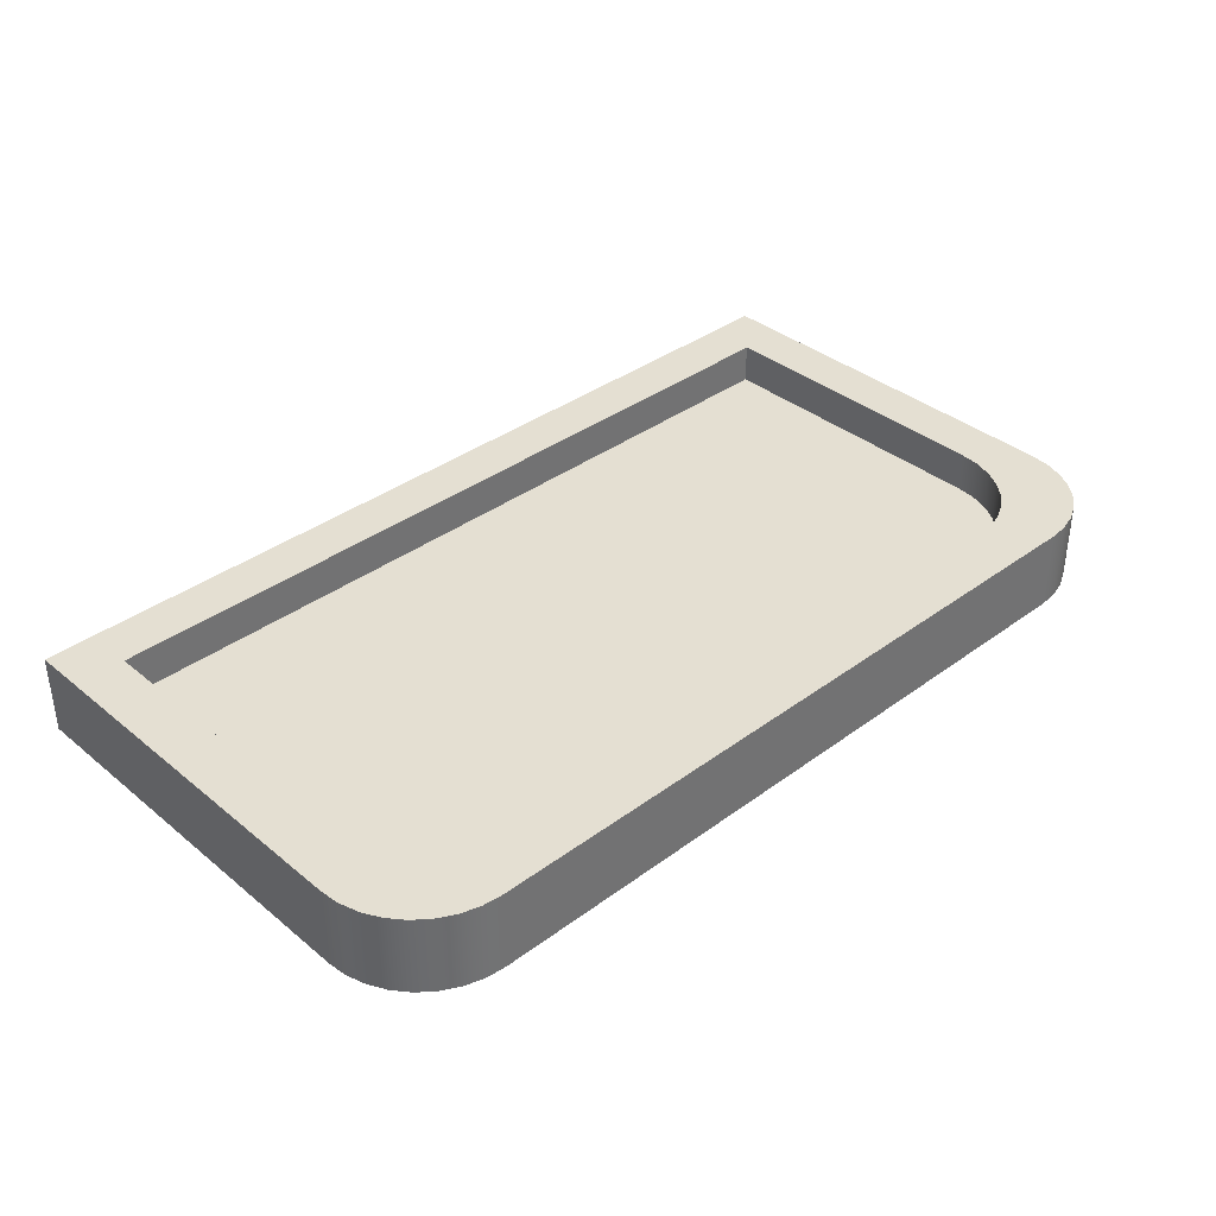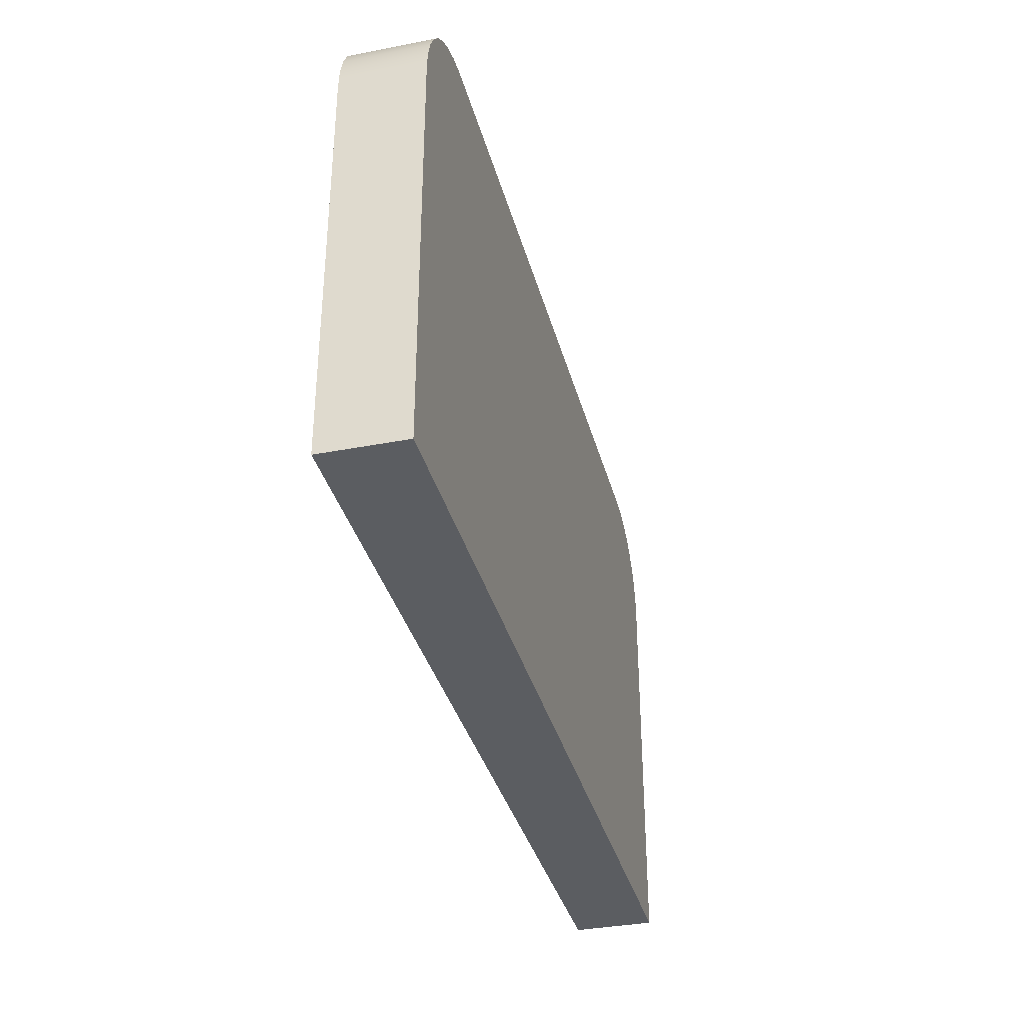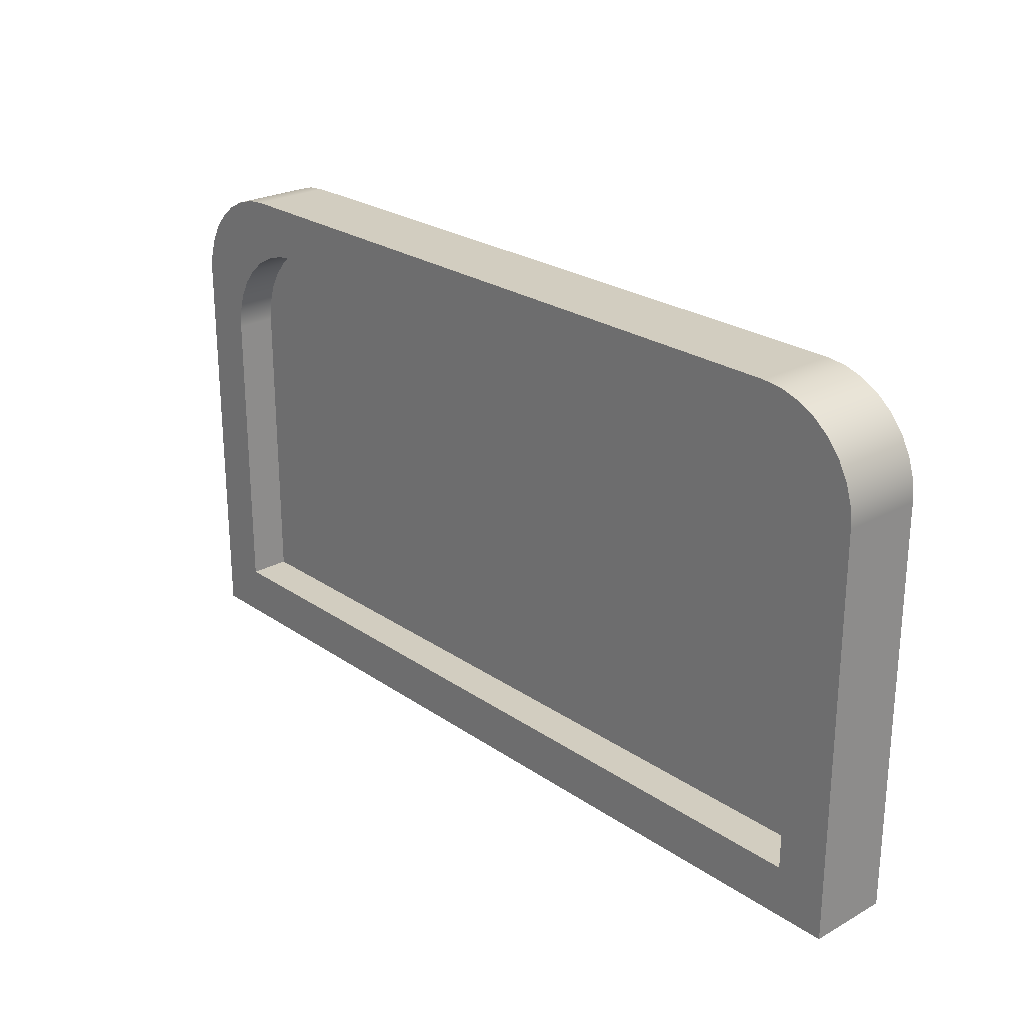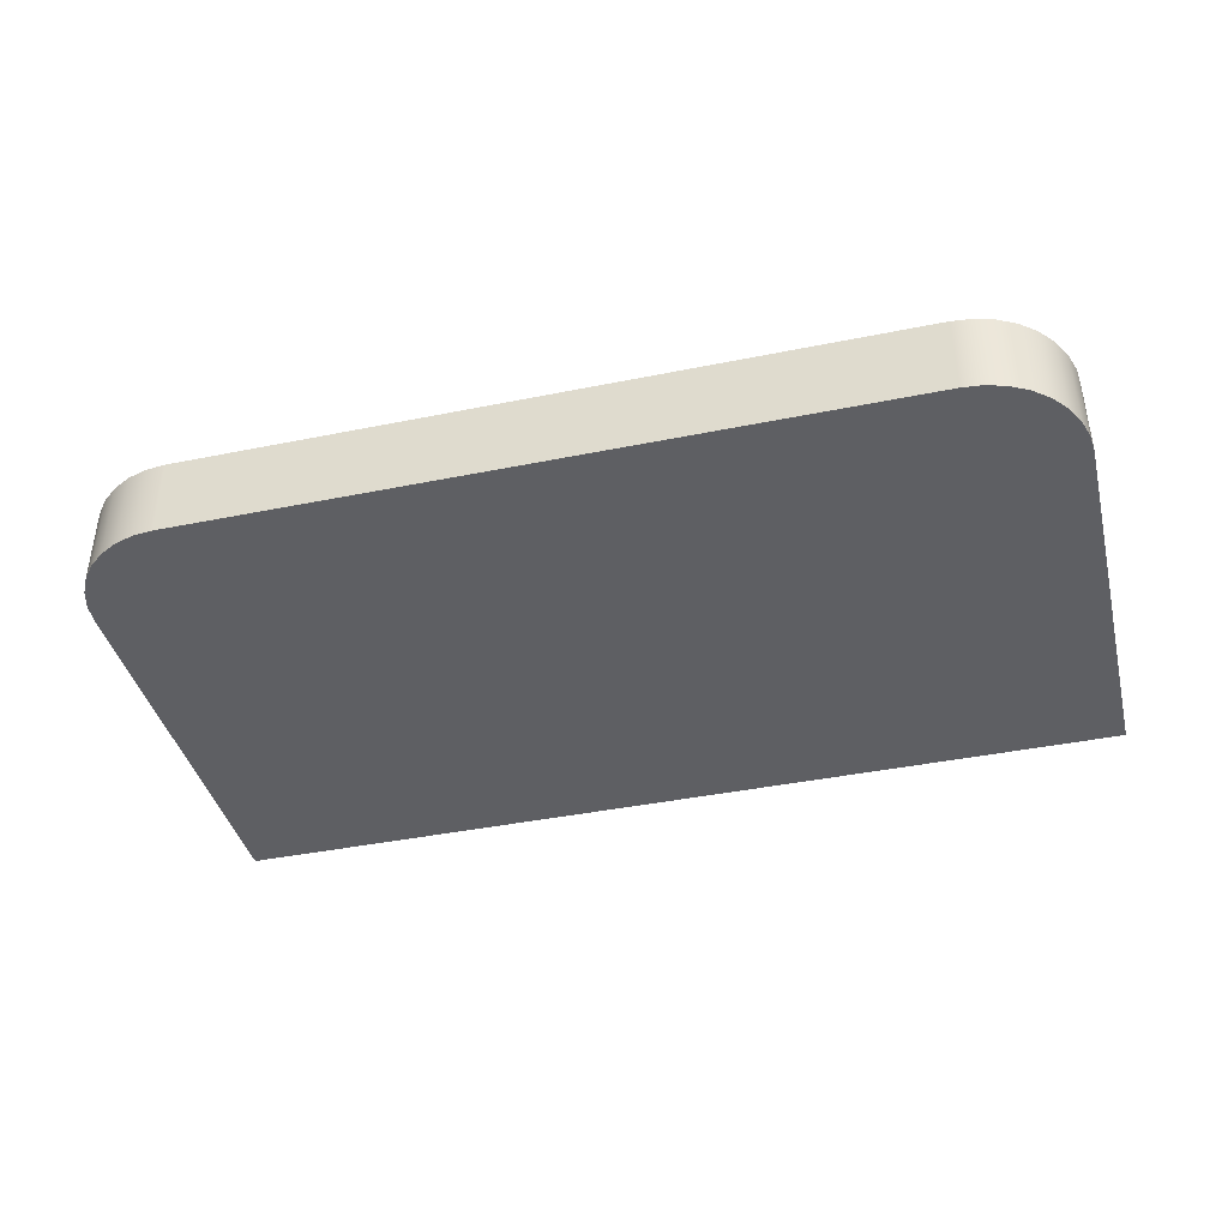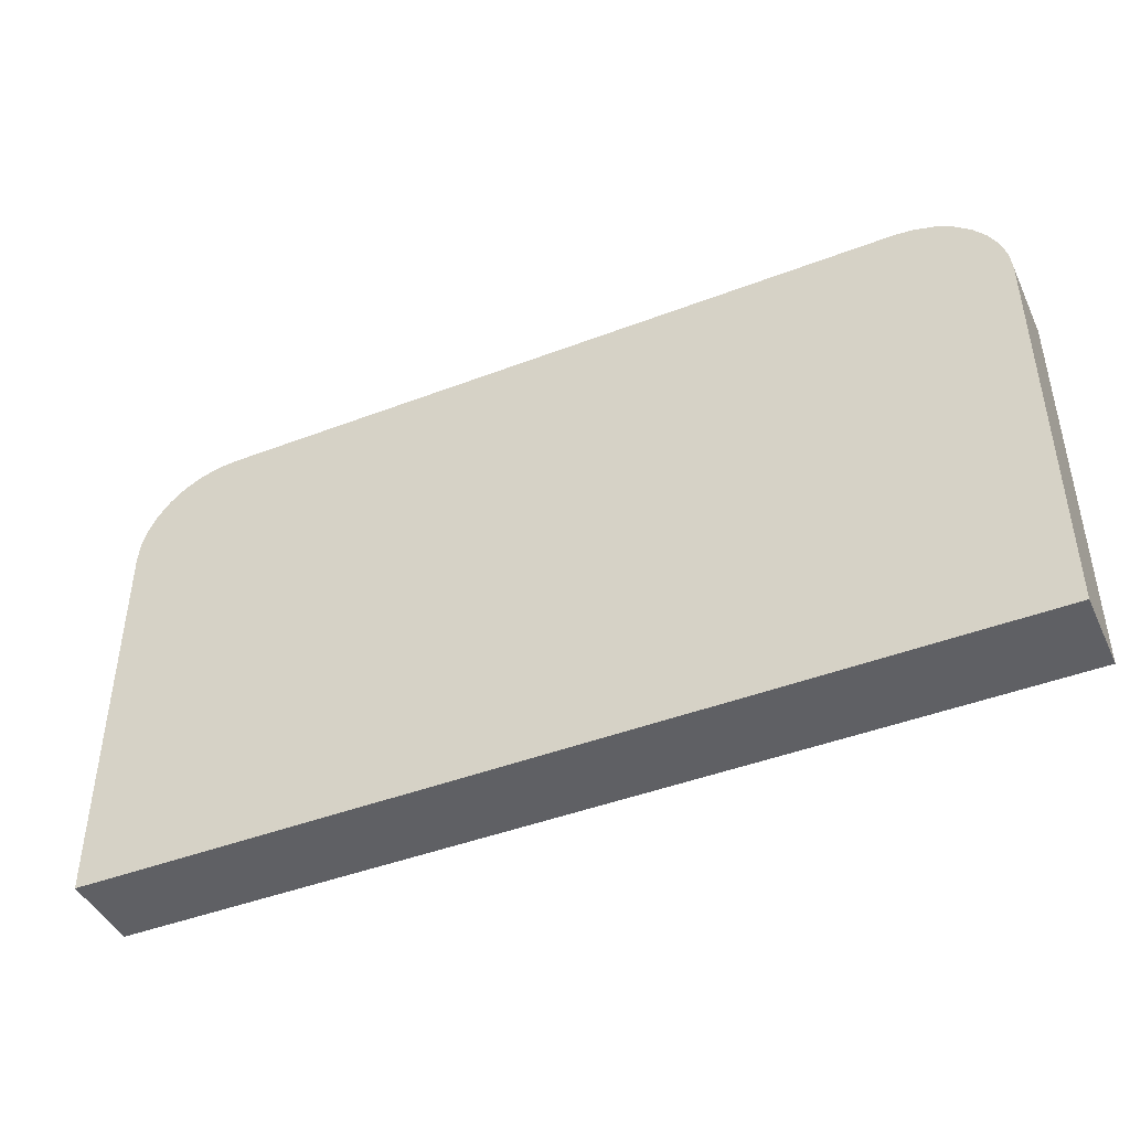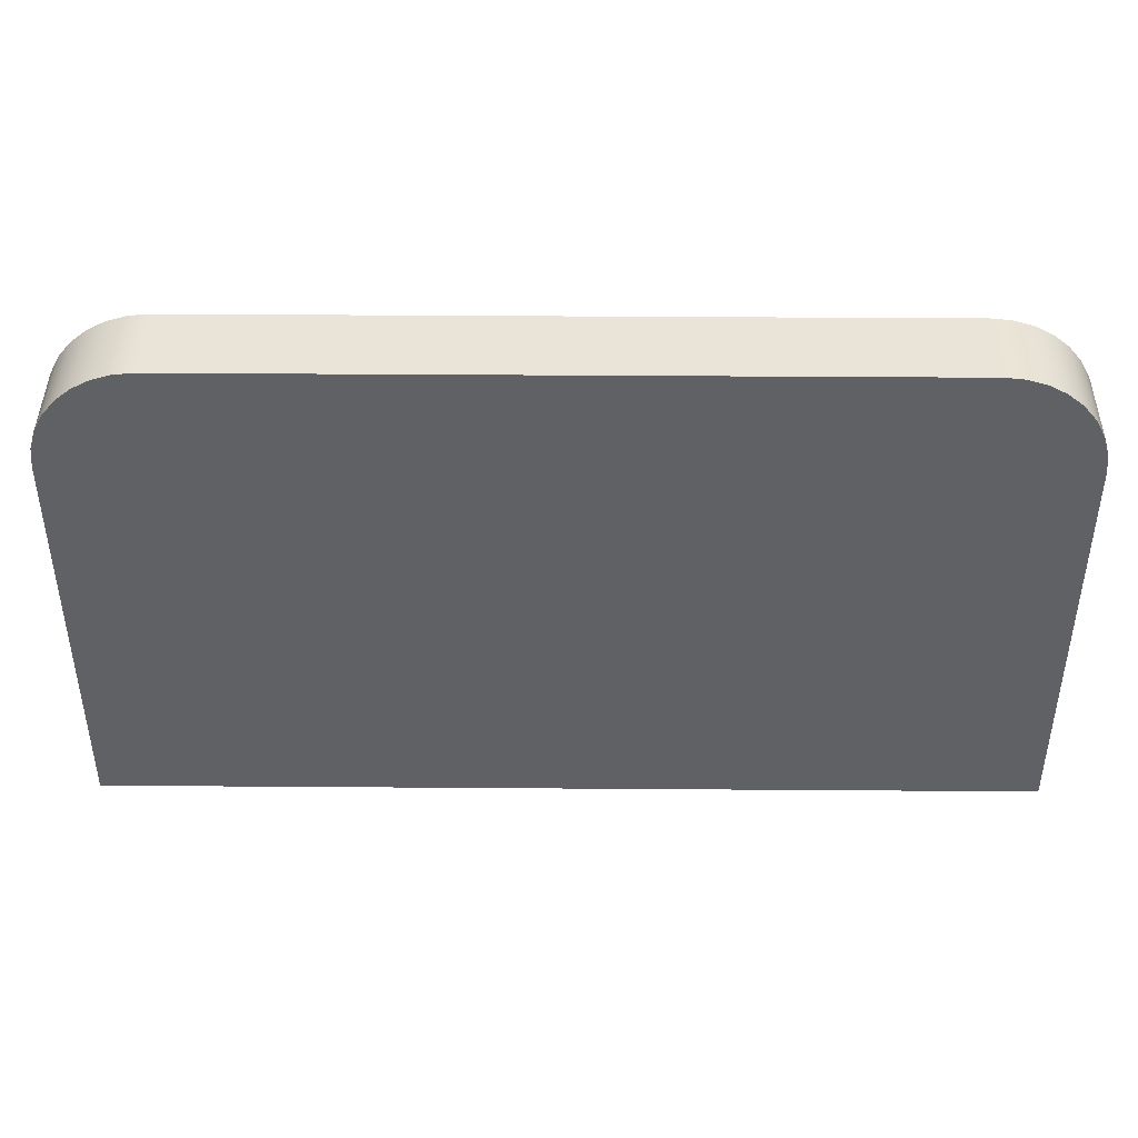
<metadata>
{"format":"obj","ext":"obj","renderer":"f3d","projection":"perspective","resolution":1024,"background":"white","views":[{"elev":36.9,"azim":136.4,"up":"+Z"},{"elev":-35.4,"azim":104.4,"up":"+Y"},{"elev":24.6,"azim":48.0,"up":"+Y"},{"elev":-40.6,"azim":-166.0,"up":"+Z"},{"elev":-44.2,"azim":-155.9,"up":"+Y"},{"elev":42.8,"azim":-179.5,"up":"+Y"}]}
</metadata>
<code>
v -8 3.5 0
v -8.019 3.695 0
v -8.076 3.883 0
v -8.169 4.056 0
v -8.293 4.207 0
v -8.444 4.331 0
v -8.617 4.424 0
v -8.805 4.481 0
v -9 4.5 0
v -9 4.5 -0.4
v -8.805 4.481 -0.4
v -8.617 4.424 -0.4
v -8.444 4.331 -0.4
v -8.293 4.207 -0.4
v -8.169 4.056 -0.4
v -8.076 3.883 -0.4
v -8.019 3.695 -0.4
v -8 3.5 -0.4
v -9 4.5 0
v -15 4.5 0
v -15 4.5 -0.4
v -9 4.5 -0.4
v -15 4.5 0
v -15.2 4.481 0
v -15.38 4.424 0
v -15.56 4.331 0
v -15.71 4.207 0
v -15.83 4.056 0
v -15.92 3.883 0
v -15.98 3.695 0
v -16 3.5 0
v -16 3.5 -0.4
v -15.98 3.695 -0.4
v -15.92 3.883 -0.4
v -15.83 4.056 -0.4
v -15.71 4.207 -0.4
v -15.56 4.331 -0.4
v -15.38 4.424 -0.4
v -15.2 4.481 -0.4
v -15 4.5 -0.4
v -16 3.5 0
v -16 0.5 0
v -16 0.5 -0.4
v -16 3.5 -0.4
v -16 0.5 0
v -8 0.5 0
v -8 0.5 -0.4
v -16 0.5 -0.4
v -8 0.5 0
v -8 3.5 0
v -8 3.5 -0.4
v -8 0.5 -0.4
v -8 0.5 -0.4
v -8 3.5 -0.4
v -8.019 3.695 -0.4
v -8.076 3.883 -0.4
v -8.169 4.056 -0.4
v -8.293 4.207 -0.4
v -8.444 4.331 -0.4
v -8.617 4.424 -0.4
v -8.805 4.481 -0.4
v -9 4.5 -0.4
v -15 4.5 -0.4
v -15.2 4.481 -0.4
v -15.38 4.424 -0.4
v -15.56 4.331 -0.4
v -15.71 4.207 -0.4
v -15.83 4.056 -0.4
v -15.92 3.883 -0.4
v -15.98 3.695 -0.4
v -16 3.5 -0.4
v -16 0.5 -0.4
v -15.5 5 0
v -8.5 5 0
v -8.5 5 -0.8
v -15.5 5 -0.8
v -16.5 4 0
v -16.48 4.195 0
v -16.42 4.383 0
v -16.33 4.556 0
v -16.21 4.707 0
v -16.06 4.831 0
v -15.88 4.924 0
v -15.7 4.981 0
v -15.5 5 0
v -15.5 5 -0.8
v -15.7 4.981 -0.8
v -15.88 4.924 -0.8
v -16.06 4.831 -0.8
v -16.21 4.707 -0.8
v -16.33 4.556 -0.8
v -16.42 4.383 -0.8
v -16.48 4.195 -0.8
v -16.5 4 -0.8
v -16.5 0 0
v -16.5 4 0
v -16.5 4 -0.8
v -16.5 0 -0.8
v -7.5 0 0
v -16.5 0 0
v -16.5 0 -0.8
v -7.5 0 -0.8
v -7.5 4 0
v -7.5 0 0
v -7.5 0 -0.8
v -7.5 4 -0.8
v -8.5 5 0
v -8.305 4.981 0
v -8.117 4.924 0
v -7.944 4.831 0
v -7.793 4.707 0
v -7.669 4.556 0
v -7.576 4.383 0
v -7.519 4.195 0
v -7.5 4 0
v -7.5 4 -0.8
v -7.519 4.195 -0.8
v -7.576 4.383 -0.8
v -7.669 4.556 -0.8
v -7.793 4.707 -0.8
v -7.944 4.831 -0.8
v -8.117 4.924 -0.8
v -8.305 4.981 -0.8
v -8.5 5 -0.8
v -9 4.5 0
v -8.805 4.481 0
v -8.617 4.424 0
v -8.444 4.331 0
v -8.293 4.207 0
v -8.169 4.056 0
v -8.076 3.883 0
v -8.019 3.695 0
v -8 3.5 0
v -8 0.5 0
v -16 0.5 0
v -16 3.5 0
v -15.98 3.695 0
v -15.92 3.883 0
v -15.83 4.056 0
v -15.71 4.207 0
v -15.56 4.331 0
v -15.38 4.424 0
v -15.2 4.481 0
v -15 4.5 0
v -7.5 4 0
v -7.519 4.195 0
v -7.576 4.383 0
v -7.669 4.556 0
v -7.793 4.707 0
v -7.944 4.831 0
v -8.117 4.924 0
v -8.305 4.981 0
v -8.5 5 0
v -15.5 5 0
v -15.7 4.981 0
v -15.88 4.924 0
v -16.06 4.831 0
v -16.21 4.707 0
v -16.33 4.556 0
v -16.42 4.383 0
v -16.48 4.195 0
v -16.5 4 0
v -16.5 0 0
v -7.5 0 0
v -8.5 5 -0.8
v -8.305 4.981 -0.8
v -8.117 4.924 -0.8
v -7.944 4.831 -0.8
v -7.793 4.707 -0.8
v -7.669 4.556 -0.8
v -7.576 4.383 -0.8
v -7.519 4.195 -0.8
v -7.5 4 -0.8
v -7.5 0 -0.8
v -16.5 0 -0.8
v -16.5 4 -0.8
v -16.48 4.195 -0.8
v -16.42 4.383 -0.8
v -16.33 4.556 -0.8
v -16.21 4.707 -0.8
v -16.06 4.831 -0.8
v -15.88 4.924 -0.8
v -15.7 4.981 -0.8
v -15.5 5 -0.8
g 714651fe-e2b0-11ea-8f1e-54bf646e7e1f
f 18 1 17
f 17 1 2
f 17 2 16
f 16 2 3
f 16 3 15
f 15 3 4
f 15 4 14
f 14 4 5
f 14 5 13
f 13 5 6
f 13 6 12
f 12 6 7
f 12 7 11
f 11 7 8
f 11 8 10
f 10 8 9
g 71484dc8-e2b0-11ea-9a55-54bf646e7e1f
f 19 20 22
f 22 20 21
g 7149fb4a-e2b0-11ea-bc65-54bf646e7e1f
f 40 23 39
f 39 23 24
f 39 24 38
f 38 24 25
f 38 25 37
f 37 25 26
f 37 26 36
f 36 26 27
f 36 27 35
f 35 27 28
f 35 28 34
f 34 28 29
f 34 29 33
f 33 29 30
f 33 30 32
f 32 30 31
g 714b33ca-e2b0-11ea-bd19-54bf646e7e1f
f 41 42 44
f 44 42 43
g 714c4534-e2b0-11ea-a269-54bf646e7e1f
f 45 46 48
f 48 46 47
g 714d2f8c-e2b0-11ea-975f-54bf646e7e1f
f 49 50 52
f 52 50 51
g 714e8f4a-e2b0-11ea-a34c-54bf646e7e1f
f 72 53 71
f 71 53 54
f 71 54 63
f 63 54 62
f 62 54 55
f 62 55 56
f 56 57 62
f 62 57 58
f 62 58 59
f 59 60 62
f 62 60 61
f 64 65 63
f 63 65 66
f 63 66 67
f 67 68 63
f 63 68 69
f 63 69 70
f 70 71 63
g 70d9d57e-e2b0-11ea-8c64-54bf646e7e1f
f 73 74 76
f 76 74 75
g 70da98d0-e2b0-11ea-9364-54bf646e7e1f
f 94 77 93
f 93 77 78
f 93 78 92
f 92 78 79
f 92 79 91
f 91 79 80
f 91 80 90
f 90 80 81
f 90 81 89
f 89 81 82
f 89 82 88
f 88 82 83
f 88 83 87
f 87 83 84
f 87 84 86
f 86 84 85
g 70db3518-e2b0-11ea-af91-54bf646e7e1f
f 95 96 98
f 98 96 97
g 70dbf846-e2b0-11ea-93ac-54bf646e7e1f
f 99 100 102
f 102 100 101
g 70dcbbbe-e2b0-11ea-8459-54bf646e7e1f
f 103 104 106
f 106 104 105
g 70dd7f00-e2b0-11ea-9e78-54bf646e7e1f
f 124 107 123
f 123 107 108
f 123 108 122
f 122 108 109
f 122 109 121
f 121 109 110
f 121 110 120
f 120 110 111
f 120 111 119
f 119 111 112
f 119 112 118
f 118 112 113
f 118 113 117
f 117 113 114
f 117 114 116
f 116 114 115
g 70de424a-e2b0-11ea-bc31-54bf646e7e1f
f 126 153 125
f 125 153 154
f 125 154 144
f 144 154 143
f 143 154 155
f 143 155 142
f 142 155 156
f 142 156 157
f 153 126 152
f 152 126 127
f 152 127 151
f 151 127 150
f 150 127 149
f 149 127 128
f 149 128 148
f 148 128 129
f 148 129 147
f 147 129 146
f 146 129 130
f 146 130 145
f 145 130 131
f 145 131 132
f 132 133 145
f 145 133 164
f 164 133 134
f 164 134 163
f 163 134 135
f 163 135 162
f 162 135 136
f 162 136 137
f 137 138 162
f 162 138 139
f 162 139 161
f 161 139 140
f 161 140 160
f 160 140 159
f 159 140 141
f 159 141 158
f 158 141 142
f 158 142 157
g 70df0590-e2b0-11ea-9962-54bf646e7e1f
f 166 167 165
f 165 167 168
f 165 168 169
f 169 170 165
f 165 170 171
f 165 171 172
f 172 173 165
f 165 173 176
f 165 176 184
f 184 176 177
f 184 177 178
f 174 175 173
f 173 175 176
f 178 179 184
f 184 179 180
f 184 180 181
f 181 182 184
f 184 182 183

</code>
